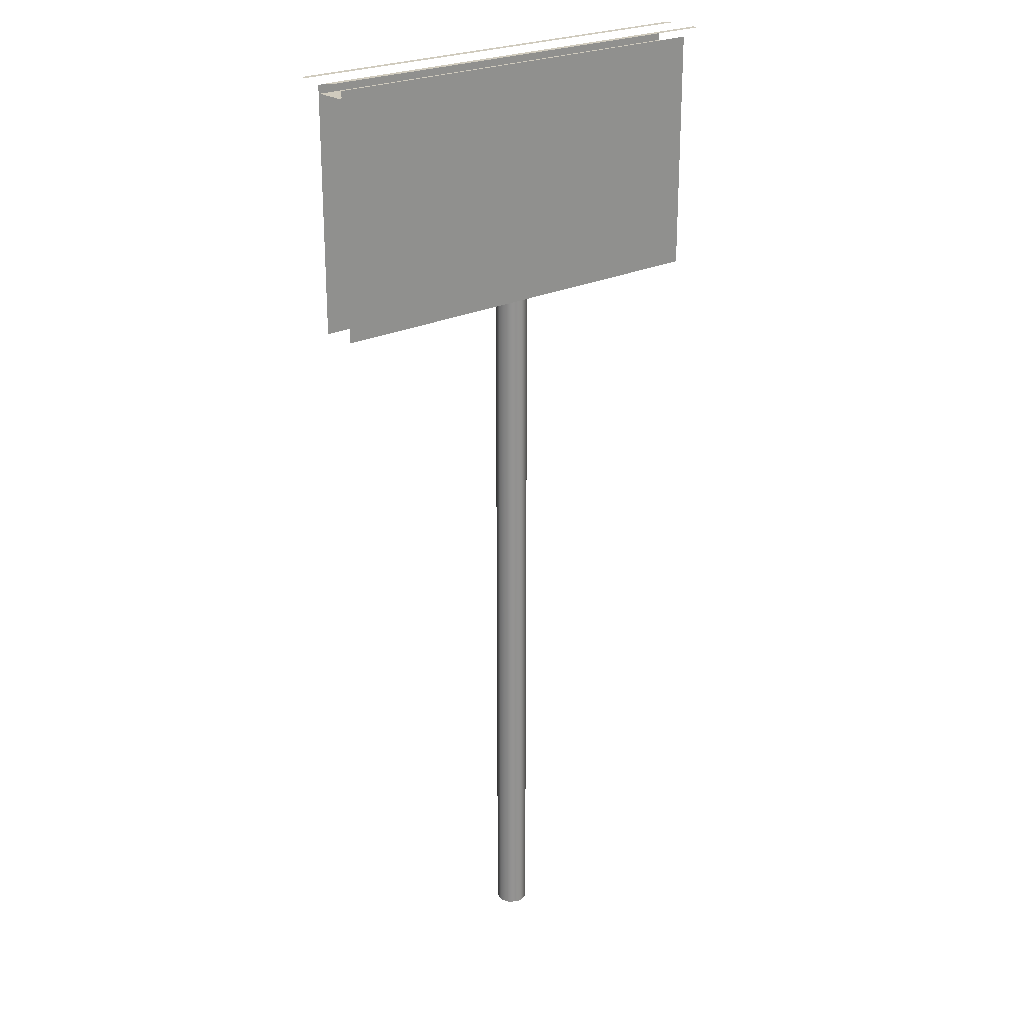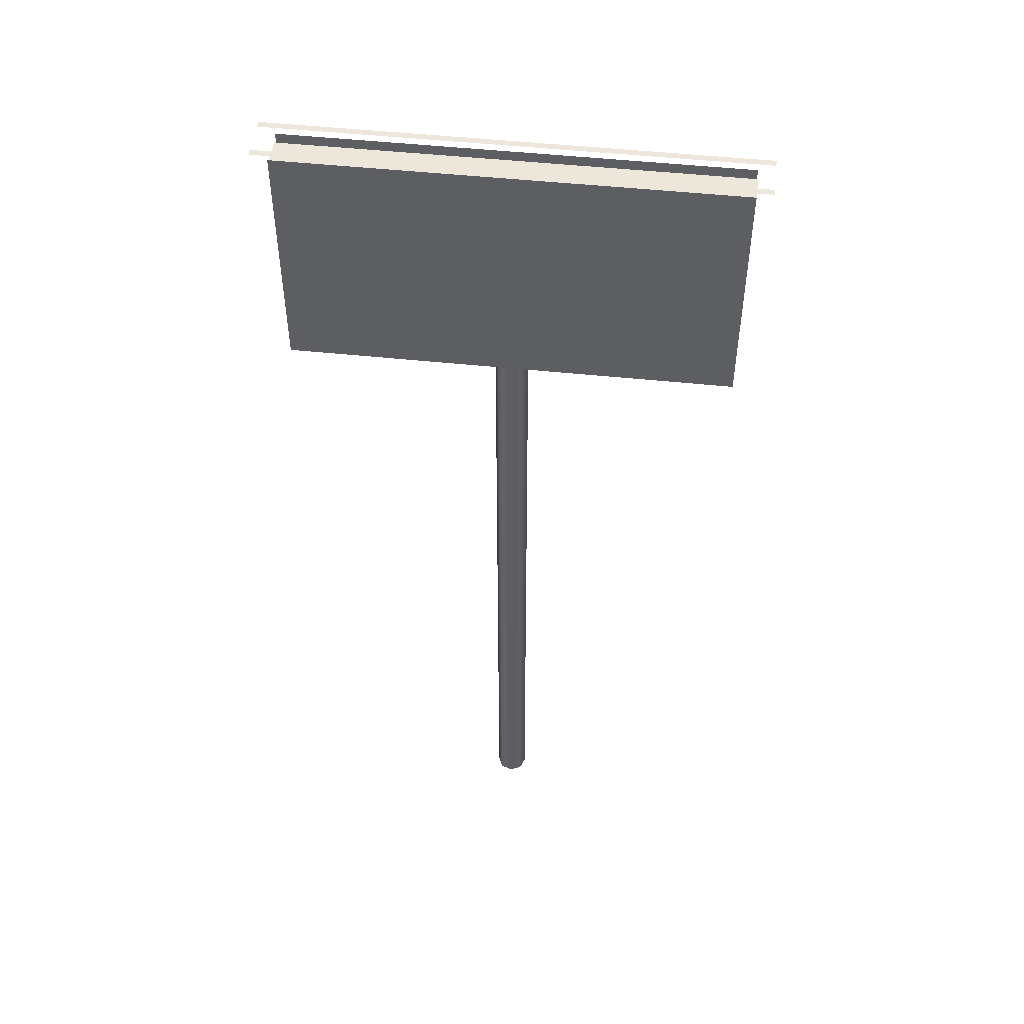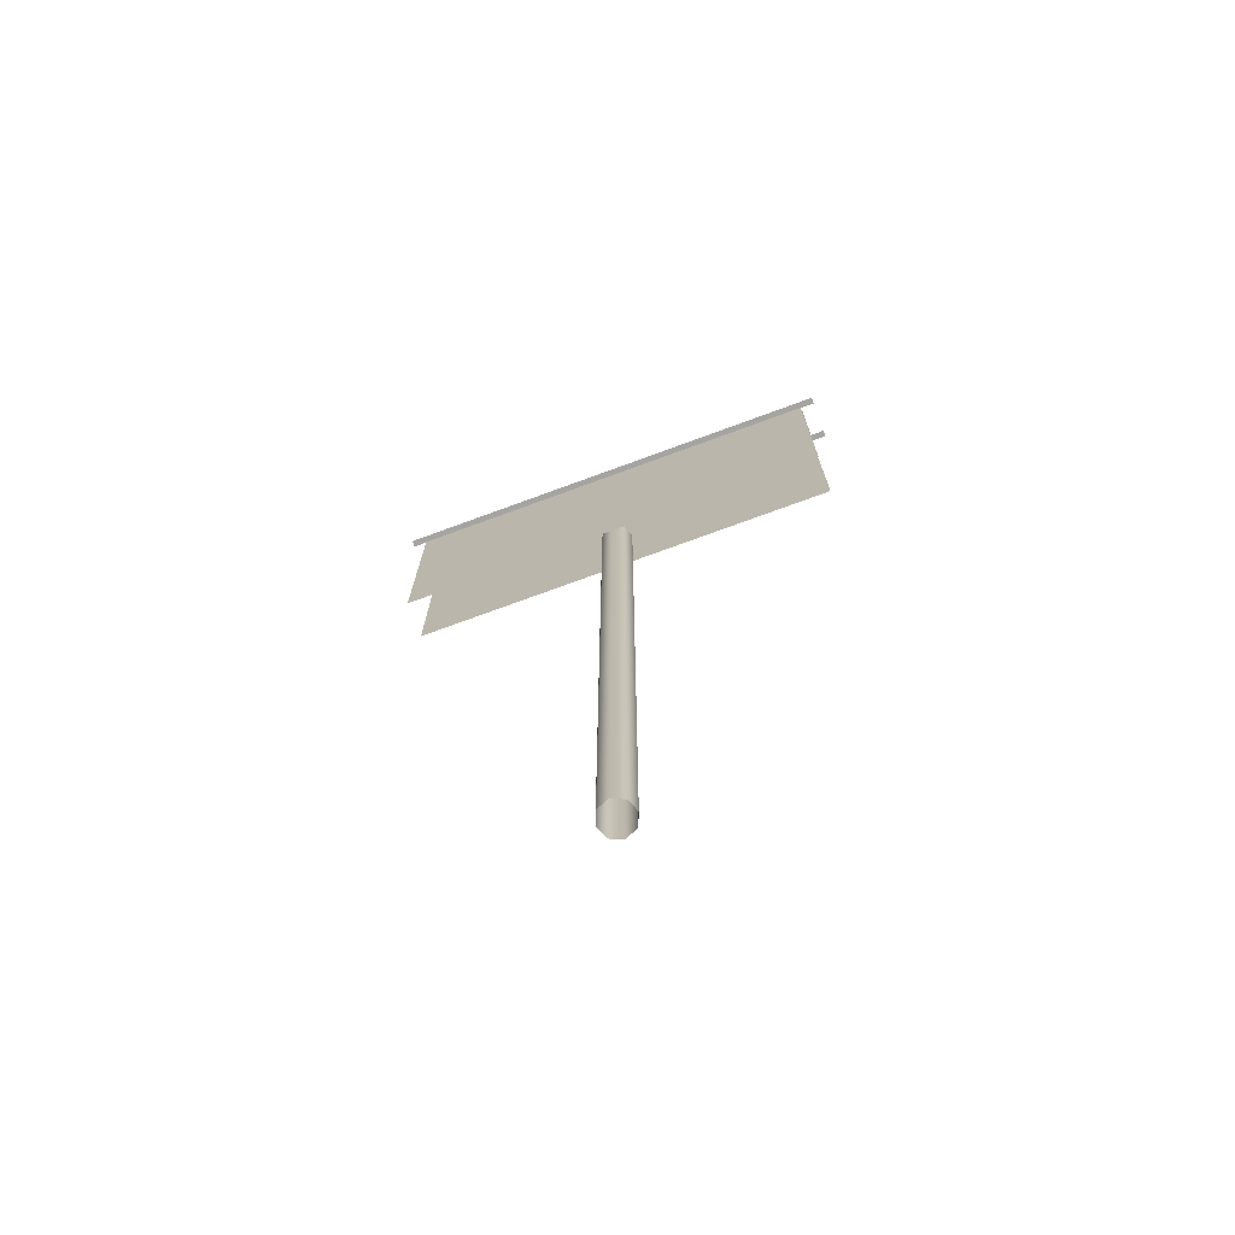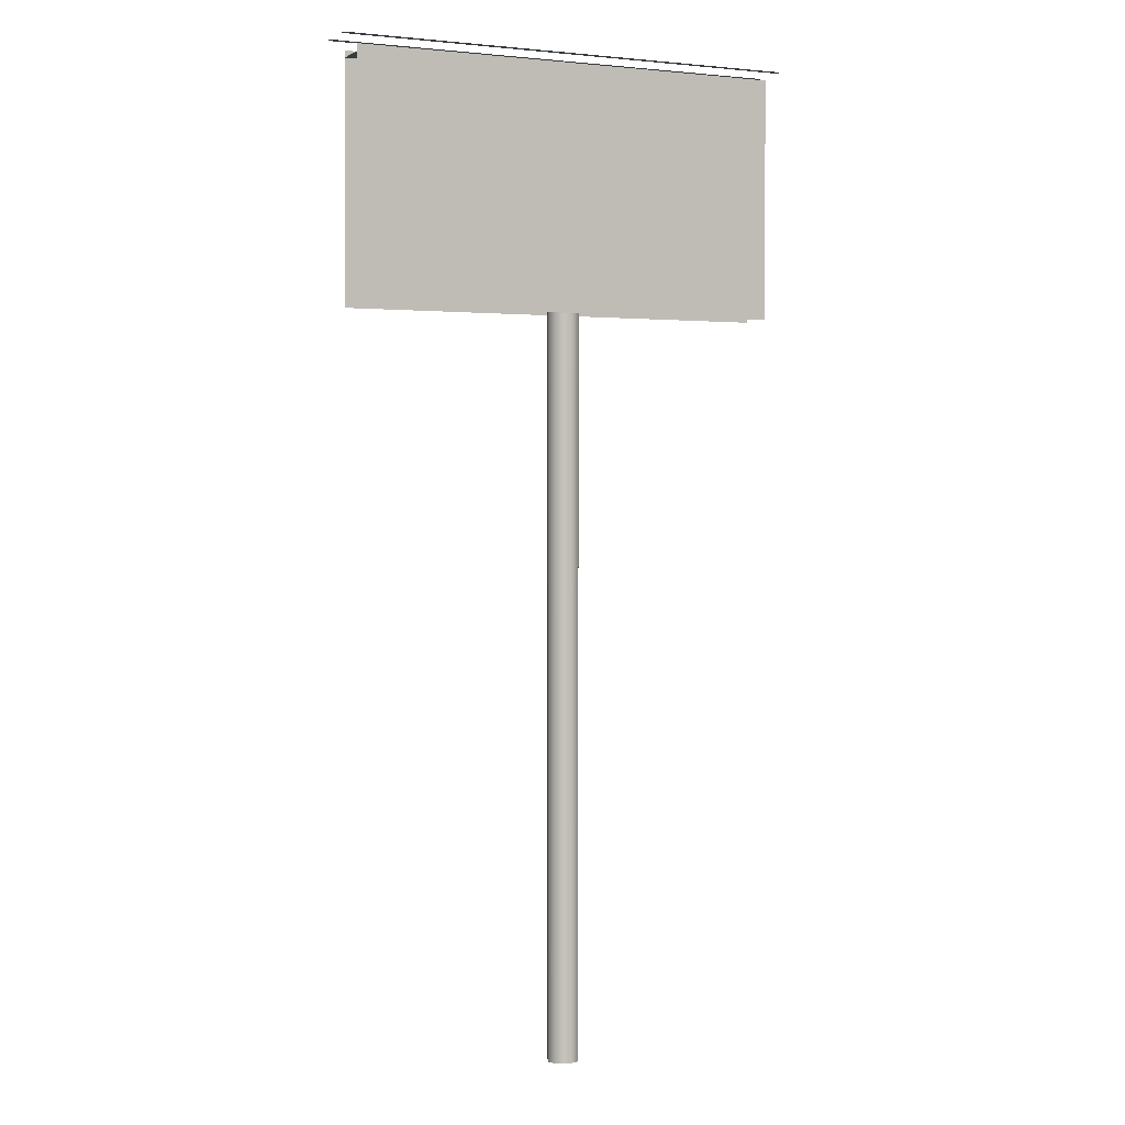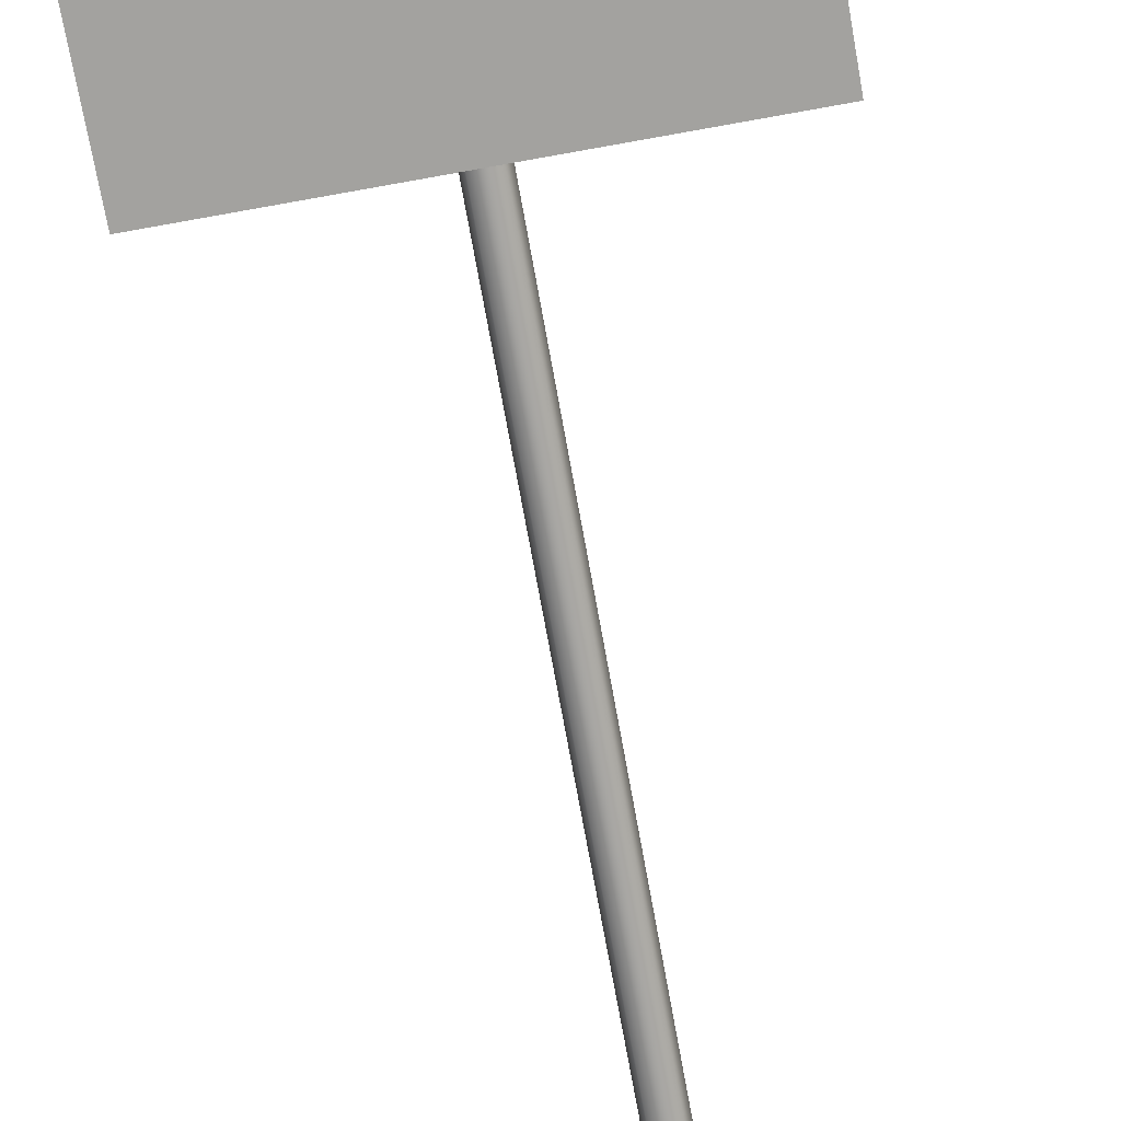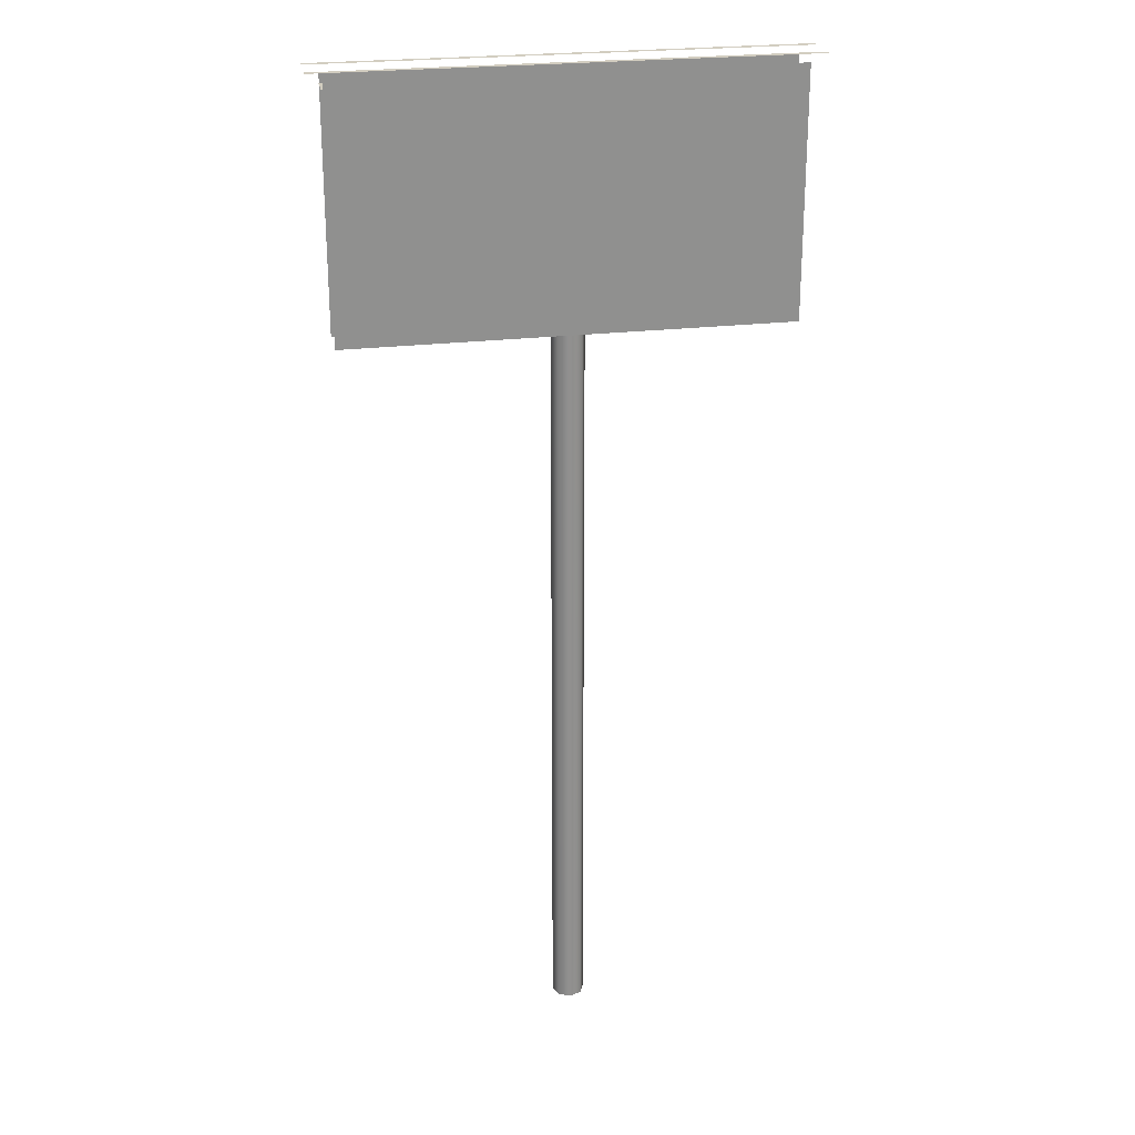
<metadata>
{"format":"obj","ext":"obj","renderer":"f3d","projection":"perspective","resolution":1024,"background":"white","views":[{"elev":23.6,"azim":140.1,"up":"+Y"},{"elev":50.5,"azim":6.6,"up":"+Y"},{"elev":-73.4,"azim":20.2,"up":"+Y"},{"elev":2.0,"azim":-24.9,"up":"+Y"},{"elev":-72.5,"azim":-169.8,"up":"+Z"},{"elev":24.7,"azim":-11.0,"up":"+Y"}]}
</metadata>
<code>
o Text.003_Text.022
v -0.2806 -0 0
v -0.2806 13.18 2e-06
v -0.1984 13.18 -0.1984
v -0.1984 0 -0.1984
v 0 0 -0.2806
v 0 13.18 -0.2806
v 0.1984 13.18 -0.1984
v 0.1984 0 -0.1984
v 0.2806 -0 0
v 0.2806 13.18 2e-06
v 0.1984 13.18 0.1984
v 0.1984 -0 0.1984
v 0 -0 0.2806
v 0 13.18 0.2806
v -0.1984 13.18 0.1984
v -0.1984 -0 0.1984
v -4.03 17.07 -0.4086
v 4.03 17.07 -0.4086
v -4.03 17.07 -0.2942
v 4.03 17.07 -0.2942
v 4.03 17.07 0.3761
v -4.03 17.07 0.3761
v 4.03 17.07 0.2617
v -4.03 17.07 0.2618
v -3.78 16.79 0.2445
v 3.78 16.79 0.2445
v 3.78 16.79 -0.2769
v -3.78 16.79 -0.2769
v -3.765 12.74 -0.333
v -3.765 16.92 -0.333
v 3.765 12.74 -0.333
v -3.765 12.74 0.3006
v 3.765 12.74 0.3006
v -3.765 16.92 0.3006
v 3.765 16.92 -0.333
v 3.765 16.92 0.3006
f 1 2 3 4
f 5 6 7 8
f 9 10 11 12
f 13 14 15 16
f 12 11 14 13
f 4 3 6 5
f 8 7 10 9
f 16 15 2 1
f 19 20 18 17
f 22 21 23 24
f 25 26 27 28
f 29 30 35 31
f 32 33 36 34

</code>
